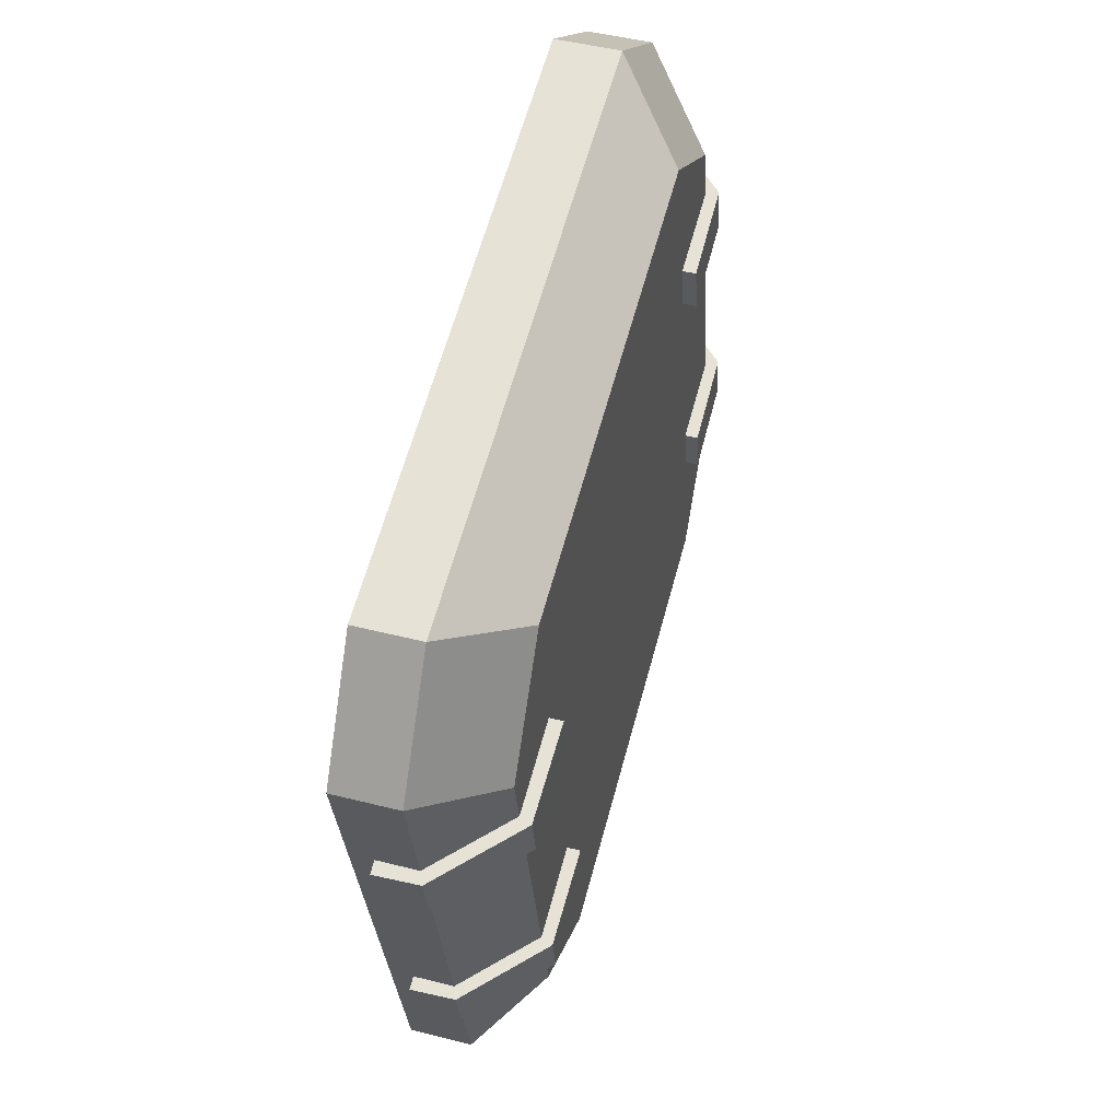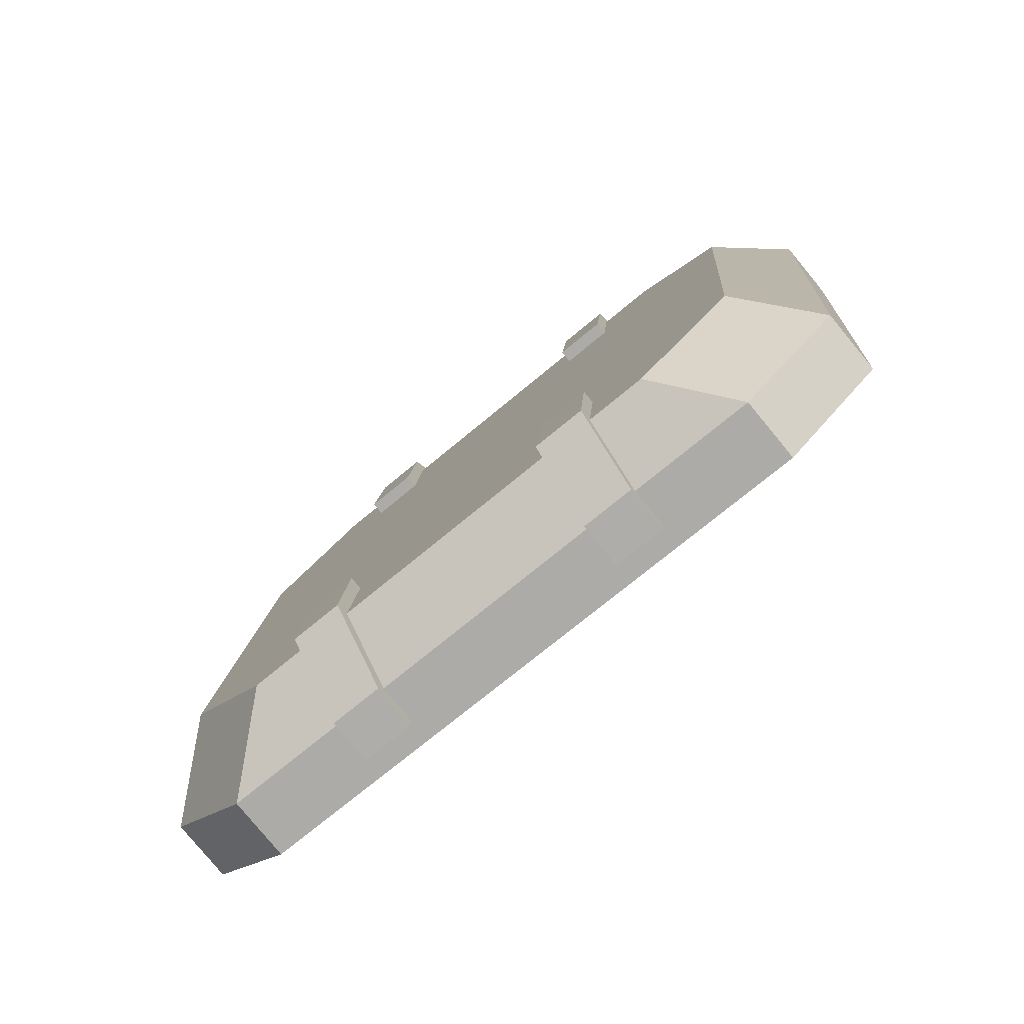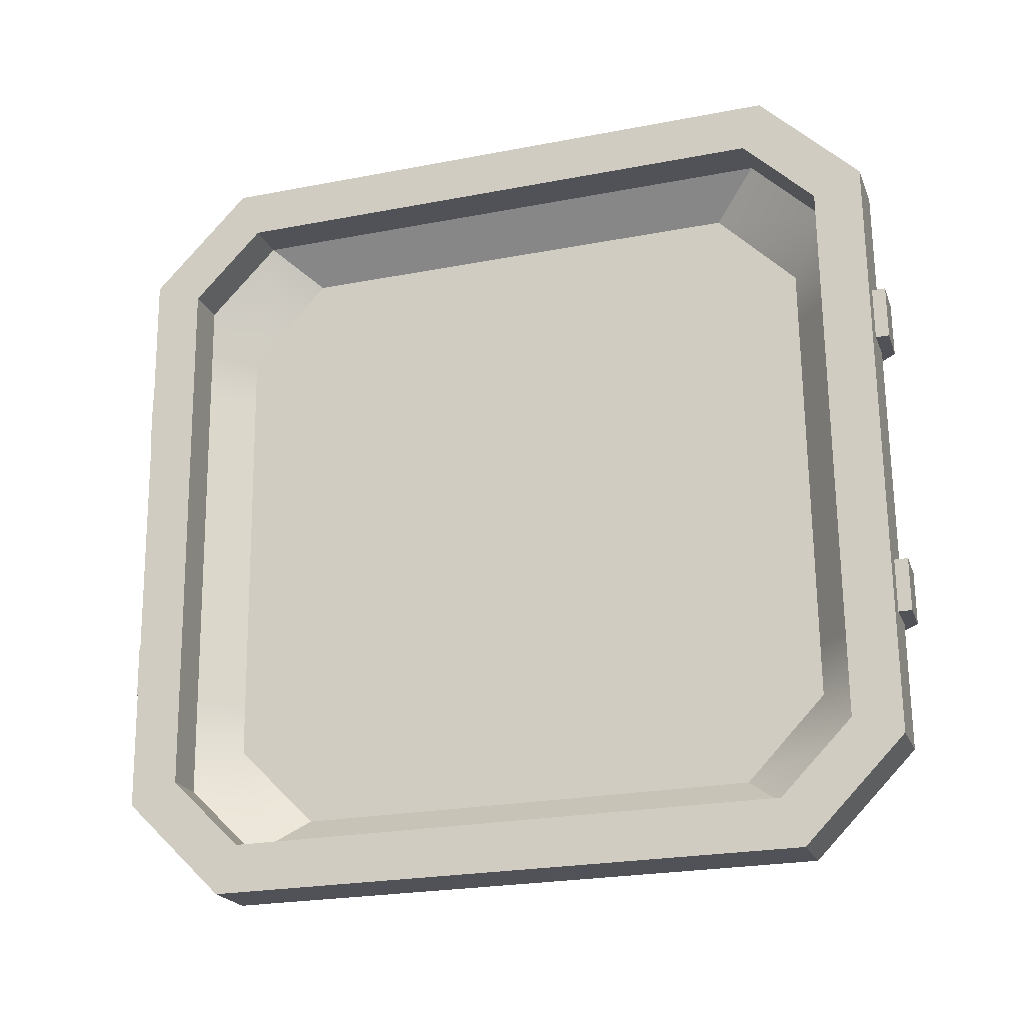
<metadata>
{"format":"obj","ext":"obj","renderer":"f3d","projection":"perspective","resolution":1024,"background":"white","views":[{"elev":61.5,"azim":-170.8,"up":"+Z"},{"elev":-72.6,"azim":-47.0,"up":"+Y"},{"elev":-24.7,"azim":102.0,"up":"+Z"}]}
</metadata>
<code>
v  -5.484 5.92 -4.43
v  -6.24 6.003 -3.58
v  -6.032 7.993 -3.59
v  -5.193 8.711 -4.445
v  -5 9.914 -3.244
v  -5.839 9.196 -2.389
v  -4.918 9.914 -1.796
v  -4.357 9.855 -1.828
v  -4.439 9.855 -3.276
v  -4.633 8.652 -4.477
v  -4.924 5.861 -4.46
v  -5.928 7.993 -1.739
v  -5.802 9.196 -1.746
v  -6.135 6.003 -1.729
v  -5.882 7.993 -0.9343
v  -6.09 6.003 -0.9233
v  -5.805 7.993 0.4358
v  -6.012 6.003 0.4475
v  -4.239 9.835 -3.287
v  -4.157 9.835 -1.839
v  -4.433 8.631 -4.488
v  -4.724 5.84 -4.472
v  -4.312 9.855 -1.023
v  -4.112 9.835 -1.034
v  -4.795 9.914 0.3788
v  -4.872 9.914 -0.9913
v  -5.757 9.196 -0.9413
v  -5.68 9.196 0.4287
v  -4.939 5.92 5.235
v  -4.648 8.711 5.217
v  -5.578 7.993 4.462
v  -5.785 6.003 4.475
v  -4.59 9.914 4.002
v  -5.52 9.196 3.247
v  -4.672 9.914 2.554
v  -4.03 9.855 3.97
v  -4.112 9.855 2.522
v  -4.087 8.652 5.185
v  -4.378 5.861 5.202
v  -5.557 9.196 2.604
v  -5.682 7.993 2.611
v  -4.718 9.914 1.749
v  -4.157 9.855 1.717
v  -4.235 9.855 0.3471
v  -5.889 6.003 2.624
v  -5.935 6.003 1.818
v  -5.997 5.185 2.227
v  -3.83 9.835 3.959
v  -3.912 9.835 2.511
v  -3.887 8.631 5.174
v  -4.178 5.84 5.19
v  -3.957 9.835 1.706
v  -5.728 7.993 1.806
v  -5.602 9.196 1.799
v  -4.034 9.835 0.3358
v  -6.675 1.175 -2.342
v  -6.003 0.289 -3.188
v  -5.921 0.289 -1.74
v  -6.638 1.175 -1.699
v  -5.946 1.492 -4.403
v  -6.618 2.378 -3.557
v  -5.655 4.283 -4.421
v  -5.094 4.225 -4.451
v  -5.385 1.433 -4.434
v  -5.443 0.2304 -3.22
v  -6.41 4.367 -3.57
v  -5.361 0.2304 -1.772
v  -6.513 2.378 -1.706
v  -6.26 4.367 -0.9145
v  -6.306 4.367 -1.72
v  -6.468 2.378 -0.9012
v  -5.185 1.413 -4.446
v  -4.894 4.204 -4.462
v  -5.242 0.2094 -3.231
v  -5.161 0.2094 -1.783
v  -5.315 0.2304 -0.9663
v  -5.115 0.2094 -0.9776
v  -5.038 0.2094 0.3925
v  -5.238 0.2304 0.4038
v  -4.809 5.022 -4.467
v  -5.009 5.043 -4.455
v  -5.876 0.289 -0.9346
v  -5.798 0.289 0.4355
v  -6.516 1.175 0.476
v  -6.593 1.175 -0.8941
v  -6.39 2.378 0.4689
v  -6.356 1.175 3.294
v  -6.393 1.175 2.651
v  -5.676 0.289 2.611
v  -5.594 0.289 4.059
v  -5.4 1.492 5.259
v  -6.163 2.378 4.495
v  -5.109 4.283 5.245
v  -4.84 1.433 5.228
v  -4.549 4.225 5.211
v  -5.033 0.2304 4.027
v  -5.955 4.367 4.485
v  -5.115 0.2304 2.579
v  -6.267 2.378 2.644
v  -6.105 4.367 1.829
v  -6.313 2.378 1.839
v  -6.06 4.367 2.634
v  -4.639 1.413 5.216
v  -4.348 4.204 5.2
v  -4.833 0.2094 4.016
v  -4.915 0.2094 2.568
v  -4.263 5.022 5.195
v  -4.463 5.043 5.206
v  -5.16 0.2304 1.774
v  -4.96 0.2094 1.763
v  -6.183 4.367 0.4572
v  -5.57 5.101 -4.426
v  -6.325 5.185 -3.575
v  -6.221 5.185 -1.724
v  -5.975 5.185 2.629
v  -5.87 5.185 4.48
v  -5.024 5.101 5.24
v  -6.198 5.185 -1.322
v  -5.721 0.289 1.806
v  -6.438 1.175 1.846
v  -6.098 5.185 0.4524
v  -6.02 5.185 1.824
v  -6.175 5.185 -0.9189
v  -5.434 7.931 -3.38
v  -5.641 5.942 -3.369
v  -5.21 5.894 -3.855
v  -4.944 8.443 -3.87
v  -4.805 9.303 -3.011
v  -5.278 8.892 -2.4
v  -4.487 9.27 -3.029
v  -4.418 9.27 -1.825
v  -4.737 9.303 -1.807
v  -4.625 8.41 -3.888
v  -4.891 5.861 -3.873
v  -5.343 7.931 -1.772
v  -5.243 8.892 -1.778
v  -5.551 5.942 -1.762
v  -5.298 7.931 -0.9673
v  -5.505 5.942 -0.9564
v  -5.22 7.931 0.4028
v  -5.428 5.942 0.4145
v  -4.286 9.249 -3.041
v  -4.218 9.249 -1.836
v  -4.425 8.389 -3.899
v  -4.69 5.84 -3.884
v  -4.173 9.249 -1.031
v  -4.373 9.27 -1.02
v  -5.198 8.892 -0.9729
v  -4.691 9.303 -1.002
v  -4.614 9.303 0.3686
v  -5.12 8.892 0.3971
v  -5.007 7.931 4.185
v  -4.464 8.443 4.617
v  -4.73 5.894 4.632
v  -5.214 5.942 4.198
v  -4.962 8.892 3.195
v  -4.423 9.303 3.748
v  -4.105 9.27 3.73
v  -4.491 9.303 2.544
v  -4.173 9.27 2.526
v  -4.146 8.41 4.599
v  -4.412 5.861 4.614
v  -5.098 7.931 2.578
v  -4.997 8.892 2.572
v  -4.296 9.27 0.3506
v  -4.218 9.27 1.721
v  -4.537 9.303 1.739
v  -5.305 5.942 2.591
v  -5.413 5.124 2.194
v  -5.35 5.942 1.785
v  -3.973 9.249 2.514
v  -3.905 9.249 3.719
v  -3.945 8.389 4.588
v  -4.211 5.84 4.603
v  -4.018 9.249 1.709
v  -5.043 8.892 1.767
v  -5.143 7.931 1.773
v  -4.095 9.249 0.3393
v  -5.618 0.8492 -1.757
v  -5.686 0.8492 -2.962
v  -6.064 1.356 -2.356
v  -6.029 1.356 -1.734
v  -5.646 1.71 -3.831
v  -6.019 2.317 -3.347
v  -5.327 1.676 -3.848
v  -5.062 4.225 -3.863
v  -5.38 4.258 -3.846
v  -5.368 0.8159 -2.979
v  -5.812 4.306 -3.36
v  -5.3 0.8159 -1.775
v  -5.928 2.317 -1.739
v  -5.721 4.306 -1.753
v  -5.676 4.306 -0.9475
v  -5.883 2.317 -0.9342
v  -5.127 1.655 -3.859
v  -4.861 4.204 -3.874
v  -5.168 0.7949 -2.991
v  -5.099 0.7949 -1.786
v  -4.977 0.7949 0.389
v  -5.054 0.7949 -0.9811
v  -5.254 0.8159 -0.9697
v  -5.177 0.8159 0.4003
v  -4.776 5.022 -3.879
v  -4.977 5.043 -3.868
v  -5.573 0.8492 -0.9518
v  -5.495 0.8492 0.4183
v  -5.983 1.356 -0.9286
v  -5.906 1.356 0.4415
v  -5.806 2.317 0.4359
v  -5.372 0.8492 2.594
v  -5.783 1.356 2.617
v  -5.748 1.356 3.239
v  -5.304 0.8492 3.798
v  -5.592 2.317 4.218
v  -5.166 1.71 4.657
v  -4.848 1.676 4.638
v  -4.9 4.258 4.642
v  -4.583 4.225 4.623
v  -4.986 0.8159 3.78
v  -5.385 4.306 4.208
v  -5.054 0.8159 2.576
v  -5.683 2.317 2.611
v  -5.728 2.317 1.806
v  -5.521 4.306 1.796
v  -5.475 4.306 2.601
v  -4.382 4.204 4.612
v  -4.647 1.655 4.627
v  -4.786 0.7949 3.769
v  -4.854 0.7949 2.564
v  -4.296 5.022 4.607
v  -4.497 5.043 4.619
v  -4.899 0.7949 1.759
v  -5.099 0.8159 1.77
v  -5.598 4.306 0.4241
v  -5.295 5.076 -3.85
v  -5.727 5.124 -3.365
v  -5.636 5.124 -1.758
v  -5.39 5.124 2.596
v  -5.299 5.124 4.203
v  -4.815 5.076 4.637
v  -5.613 5.124 -1.355
v  -5.418 0.8492 1.788
v  -5.828 1.356 1.812
v  -5.513 5.124 0.4193
v  -5.436 5.124 1.791
v  -5.59 5.124 -0.952
v  -6.588 1.129 1.935
v  -5.794 0.1474 1.89
v  -5.757 0.1474 2.534
v  -6.552 1.129 2.579
v  -5.254 0.0784 1.86
v  -5.217 0.0784 2.504
v  -6.441 2.314 2.573
v  -6.477 2.314 1.929
v  -6.397 1.175 2.571
v  -5.68 0.289 2.53
v  -5.2 0.2387 2.503
v  -5.236 0.2387 1.859
v  -5.716 0.289 1.886
v  -6.434 1.175 1.927
v  -6.317 2.298 1.92
v  -6.28 2.298 2.564
v  -6.752 1.129 -0.9659
v  -6.788 1.129 -1.61
v  -5.994 0.1474 -1.655
v  -5.958 0.1474 -1.011
v  -5.418 0.0784 -1.041
v  -5.454 0.0784 -1.685
v  -6.641 2.314 -0.9722
v  -6.677 2.314 -1.616
v  -6.634 1.175 -1.619
v  -5.917 0.289 -1.659
v  -5.436 0.2387 -1.686
v  -5.4 0.2387 -1.042
v  -5.88 0.289 -1.015
v  -6.598 1.175 -0.9746
v  -6.481 2.298 -0.9813
v  -6.517 2.298 -1.625
v  -5.739 9.273 1.887
v  -5.703 9.273 2.531
v  -4.723 10.07 2.476
v  -4.76 10.07 1.832
v  -4.217 10.02 1.801
v  -4.181 10.02 2.446
v  -5.875 8.09 1.895
v  -5.838 8.09 2.539
v  -5.561 9.196 2.523
v  -4.677 9.914 2.474
v  -4.196 9.864 2.446
v  -4.233 9.864 1.802
v  -4.713 9.914 1.829
v  -5.598 9.196 1.879
v  -5.715 8.073 1.886
v  -5.678 8.073 2.53
v  -5.903 9.273 -1.014
v  -4.923 10.07 -1.069
v  -4.96 10.07 -1.713
v  -5.939 9.273 -1.658
v  -4.381 10.02 -1.1
v  -4.417 10.02 -1.744
v  -6.075 8.09 -1.65
v  -6.039 8.09 -1.006
v  -5.798 9.196 -1.666
v  -4.913 9.914 -1.716
v  -4.433 9.864 -1.743
v  -4.397 9.864 -1.099
v  -4.877 9.914 -1.072
v  -5.761 9.196 -1.022
v  -5.879 8.073 -1.015
v  -5.915 8.073 -1.659
o Crate_1_Lid
g Crate_1_Lid
f 1 2 3
f 3 4 1
f 5 4 3
f 3 6 5
f 7 8 9
f 9 5 7
f 5 9 10
f 10 4 5
f 10 11 1
f 1 4 10
f 6 3 12
f 12 13 6
f 7 5 6
f 6 13 7
f 2 14 12
f 12 3 2
f 15 12 14
f 14 16 15
f 17 15 16
f 16 18 17
f 19 9 8
f 8 20 19
f 21 10 9
f 9 19 21
f 10 21 22
f 22 11 10
f 23 24 20
f 20 8 23
f 25 26 27
f 27 28 25
f 29 30 31
f 31 32 29
f 33 34 31
f 31 30 33
f 35 33 36
f 36 37 35
f 33 30 38
f 38 36 33
f 38 30 29
f 29 39 38
f 34 40 41
f 41 31 34
f 35 40 34
f 34 33 35
f 42 43 44
f 44 25 42
f 32 31 41
f 41 45 32
f 45 46 47
f 48 49 37
f 37 36 48
f 50 48 36
f 36 38 50
f 38 39 51
f 51 50 38
f 43 37 49
f 49 52 43
f 53 54 28
f 28 17 53
f 43 52 55
f 55 44 43
f 53 41 40
f 40 54 53
f 54 40 35
f 35 42 54
f 42 35 37
f 37 43 42
f 23 8 7
f 7 26 23
f 26 7 13
f 13 27 26
f 27 13 12
f 12 15 27
f 56 57 58
f 58 59 56
f 60 57 56
f 56 61 60
f 62 63 64
f 64 60 62
f 60 64 65
f 65 57 60
f 61 66 62
f 62 60 61
f 57 65 67
f 67 58 57
f 56 59 68
f 68 61 56
f 69 70 68
f 68 71 69
f 70 66 61
f 61 68 70
f 72 64 63
f 63 73 72
f 74 65 64
f 64 72 74
f 75 67 65
f 65 74 75
f 76 77 78
f 78 79 76
f 80 73 63
f 63 81 80
f 67 75 77
f 77 76 67
f 82 76 79
f 79 83 82
f 84 85 82
f 82 83 84
f 86 71 85
f 85 84 86
f 87 88 89
f 89 90 87
f 91 92 87
f 87 90 91
f 93 91 94
f 94 95 93
f 91 90 96
f 96 94 91
f 92 91 93
f 93 97 92
f 90 89 98
f 98 96 90
f 87 92 99
f 99 88 87
f 100 101 99
f 99 102 100
f 102 99 92
f 92 97 102
f 103 104 95
f 95 94 103
f 105 103 94
f 94 96 105
f 106 105 96
f 96 98 106
f 95 104 107
f 107 108 95
f 98 109 110
f 110 106 98
f 111 69 71
f 71 86 111
f 1 11 81
f 81 112 1
f 2 1 112
f 112 113 2
f 14 2 113
f 113 114 14
f 45 47 115
f 32 45 115
f 115 116 32
f 29 32 116
f 116 117 29
f 39 29 117
f 117 108 39
f 14 114 118
f 71 68 59
f 59 85 71
f 85 59 58
f 58 82 85
f 82 58 67
f 67 76 82
f 109 98 89
f 89 119 109
f 119 89 88
f 88 120 119
f 120 88 99
f 99 101 120
f 108 107 51
f 51 39 108
f 116 115 102
f 102 97 116
f 117 116 97
f 97 93 117
f 108 117 93
f 93 95 108
f 80 81 11
f 11 22 80
f 112 81 63
f 63 62 112
f 113 112 62
f 62 66 113
f 114 113 66
f 66 70 114
f 121 111 100
f 100 122 121
f 25 28 54
f 54 42 25
f 25 44 23
f 23 26 25
f 17 28 27
f 27 15 17
f 44 55 24
f 24 23 44
f 79 78 110
f 110 109 79
f 83 79 109
f 109 119 83
f 84 83 119
f 119 120 84
f 86 84 120
f 120 101 86
f 111 86 101
f 101 100 111
f 18 16 123
f 123 121 18
f 18 46 53
f 53 17 18
f 14 118 16
f 53 46 45
f 45 41 53
f 122 100 47
f 121 122 46
f 46 18 121
f 121 123 69
f 69 111 121
f 118 69 123
f 47 102 115
f 114 70 118
f 47 100 102
f 70 69 118
f 46 122 47
f 118 123 16
f 124 125 126
f 126 127 124
f 124 127 128
f 128 129 124
f 130 131 132
f 132 128 130
f 133 130 128
f 128 127 133
f 126 134 133
f 133 127 126
f 135 124 129
f 129 136 135
f 129 128 132
f 132 136 129
f 135 137 125
f 125 124 135
f 137 135 138
f 138 139 137
f 139 138 140
f 140 141 139
f 131 130 142
f 142 143 131
f 130 133 144
f 144 142 130
f 145 144 133
f 133 134 145
f 143 146 147
f 147 131 143
f 148 149 150
f 150 151 148
f 152 153 154
f 154 155 152
f 152 156 157
f 157 153 152
f 158 157 159
f 159 160 158
f 161 153 157
f 157 158 161
f 154 153 161
f 161 162 154
f 163 164 156
f 156 152 163
f 156 164 159
f 159 157 156
f 165 166 167
f 167 150 165
f 163 152 155
f 155 168 163
f 169 170 168
f 160 171 172
f 172 158 160
f 158 172 173
f 173 161 158
f 174 162 161
f 161 173 174
f 171 160 166
f 166 175 171
f 151 176 177
f 177 140 151
f 178 175 166
f 166 165 178
f 164 163 177
f 177 176 164
f 159 164 176
f 176 167 159
f 160 159 167
f 167 166 160
f 132 131 147
f 147 149 132
f 136 132 149
f 149 148 136
f 135 136 148
f 148 138 135
f 179 180 181
f 181 182 179
f 181 180 183
f 183 184 181
f 185 186 187
f 187 183 185
f 188 185 183
f 183 180 188
f 187 189 184
f 184 183 187
f 190 188 180
f 180 179 190
f 191 182 181
f 181 184 191
f 191 192 193
f 193 194 191
f 184 189 192
f 192 191 184
f 186 185 195
f 195 196 186
f 185 188 197
f 197 195 185
f 188 190 198
f 198 197 188
f 199 200 201
f 201 202 199
f 186 196 203
f 203 204 186
f 200 198 190
f 190 201 200
f 202 201 205
f 205 206 202
f 205 207 208
f 208 206 205
f 207 194 209
f 209 208 207
f 210 211 212
f 212 213 210
f 212 214 215
f 215 213 212
f 216 215 217
f 217 218 216
f 219 213 215
f 215 216 219
f 217 215 214
f 214 220 217
f 221 210 213
f 213 219 221
f 222 214 212
f 212 211 222
f 222 223 224
f 224 225 222
f 214 222 225
f 225 220 214
f 218 226 227
f 227 216 218
f 216 227 228
f 228 219 216
f 219 228 229
f 229 221 219
f 230 226 218
f 218 231 230
f 232 233 221
f 221 229 232
f 194 193 234
f 234 209 194
f 204 134 126
f 126 235 204
f 235 126 125
f 125 236 235
f 236 125 137
f 137 237 236
f 238 169 168
f 238 168 155
f 155 239 238
f 239 155 154
f 154 240 239
f 240 154 162
f 162 231 240
f 241 237 137
f 182 191 194
f 194 207 182
f 179 182 207
f 207 205 179
f 190 179 205
f 205 201 190
f 210 221 233
f 233 242 210
f 211 210 242
f 242 243 211
f 222 211 243
f 243 223 222
f 174 230 231
f 231 162 174
f 225 238 239
f 239 220 225
f 220 239 240
f 240 217 220
f 217 240 231
f 231 218 217
f 134 204 203
f 203 145 134
f 186 204 235
f 235 187 186
f 187 235 236
f 236 189 187
f 189 236 237
f 237 192 189
f 224 234 244
f 244 245 224
f 176 151 150
f 150 167 176
f 147 165 150
f 150 149 147
f 148 151 140
f 140 138 148
f 146 178 165
f 165 147 146
f 232 199 202
f 202 233 232
f 233 202 206
f 206 242 233
f 242 206 208
f 208 243 242
f 243 208 209
f 209 223 243
f 223 209 234
f 234 224 223
f 246 139 141
f 141 244 246
f 177 170 141
f 141 140 177
f 139 241 137
f 168 170 177
f 177 163 168
f 169 224 245
f 170 245 244
f 244 141 170
f 193 246 244
f 244 234 193
f 246 193 241
f 238 225 169
f 241 192 237
f 225 224 169
f 241 193 192
f 169 245 170
f 139 246 241
f 143 142 19
f 19 20 143
f 142 144 21
f 21 19 142
f 144 145 22
f 22 21 144
f 146 143 20
f 20 24 146
f 172 171 49
f 49 48 172
f 173 172 48
f 48 50 173
f 174 173 50
f 50 51 174
f 171 175 52
f 52 49 171
f 175 178 55
f 55 52 175
f 196 195 72
f 72 73 196
f 195 197 74
f 74 72 195
f 197 198 75
f 75 74 197
f 200 199 78
f 78 77 200
f 203 196 73
f 73 80 203
f 198 200 77
f 77 75 198
f 227 226 104
f 104 103 227
f 228 227 103
f 103 105 228
f 229 228 105
f 105 106 229
f 226 230 107
f 107 104 226
f 232 229 106
f 106 110 232
f 230 174 51
f 51 107 230
f 145 203 80
f 80 22 145
f 178 146 24
f 24 55 178
f 199 232 110
f 110 78 199
f 247 248 249
f 249 250 247
f 251 252 249
f 249 248 251
f 247 250 253
f 253 254 247
f 255 250 249
f 249 256 255
f 256 249 252
f 252 257 256
f 257 252 251
f 251 258 257
f 258 251 248
f 248 259 258
f 259 248 247
f 247 260 259
f 260 247 254
f 254 261 260
f 261 254 253
f 253 262 261
f 262 253 250
f 250 255 262
f 263 264 265
f 265 266 263
f 267 266 265
f 265 268 267
f 263 269 270
f 270 264 263
f 271 272 265
f 265 264 271
f 272 273 268
f 268 265 272
f 273 274 267
f 267 268 273
f 274 275 266
f 266 267 274
f 275 276 263
f 263 266 275
f 276 277 269
f 269 263 276
f 277 278 270
f 270 269 277
f 278 271 264
f 264 270 278
f 279 280 281
f 281 282 279
f 283 282 281
f 281 284 283
f 279 285 286
f 286 280 279
f 287 288 281
f 281 280 287
f 288 289 284
f 284 281 288
f 289 290 283
f 283 284 289
f 290 291 282
f 282 283 290
f 291 292 279
f 279 282 291
f 292 293 285
f 285 279 292
f 293 294 286
f 286 285 293
f 294 287 280
f 280 286 294
f 295 296 297
f 297 298 295
f 299 300 297
f 297 296 299
f 295 298 301
f 301 302 295
f 303 298 297
f 297 304 303
f 304 297 300
f 300 305 304
f 305 300 299
f 299 306 305
f 306 299 296
f 296 307 306
f 307 296 295
f 295 308 307
f 308 295 302
f 302 309 308
f 309 302 301
f 301 310 309
f 310 301 298
f 298 303 310

</code>
